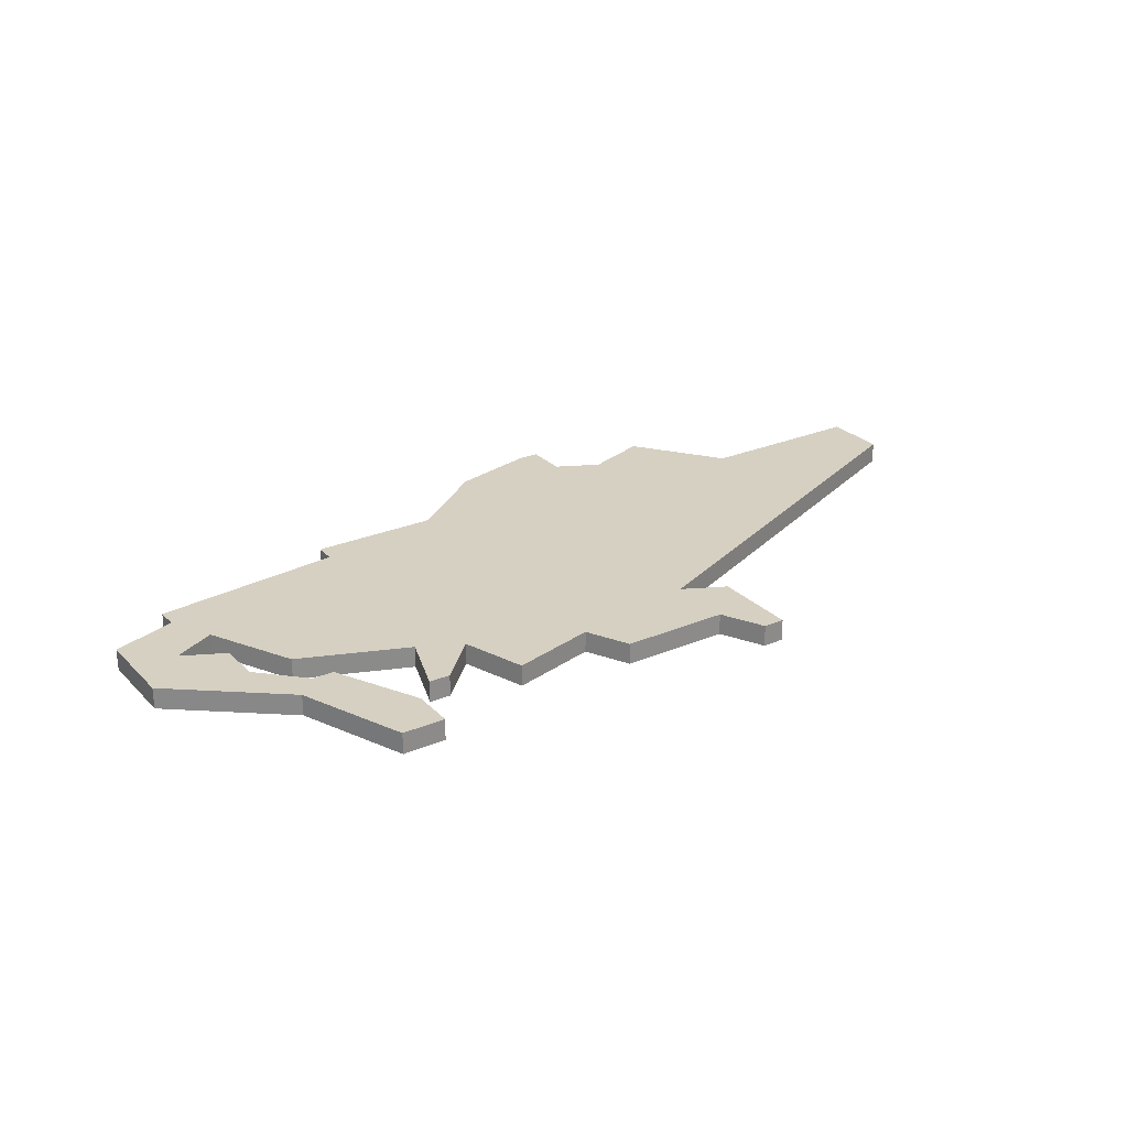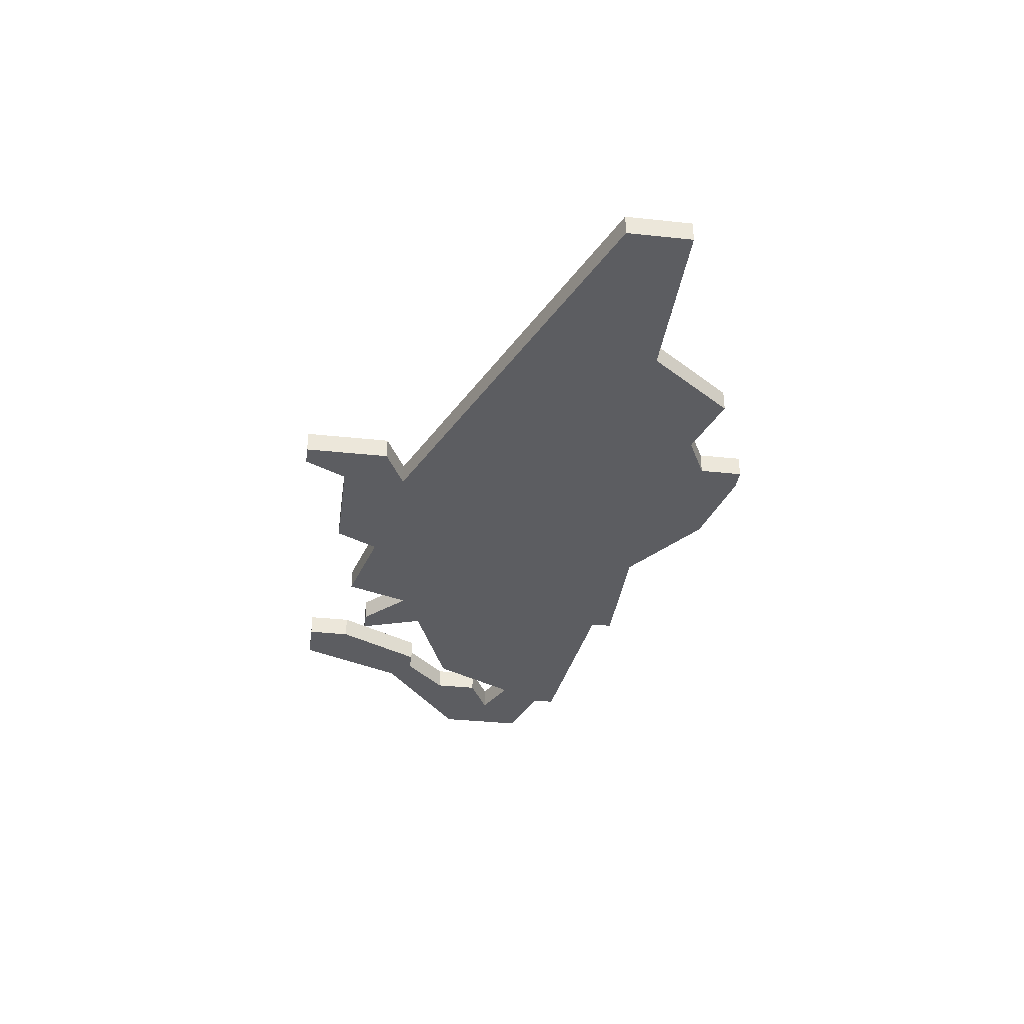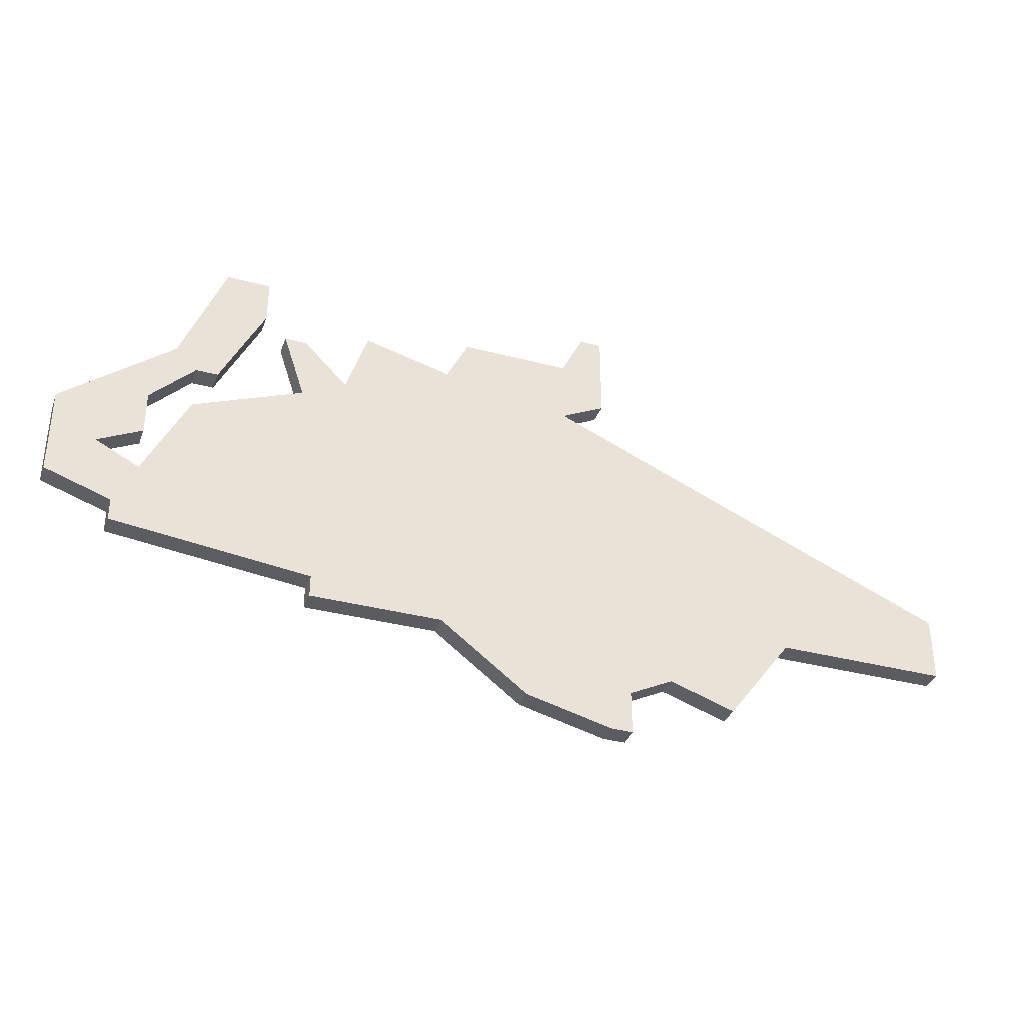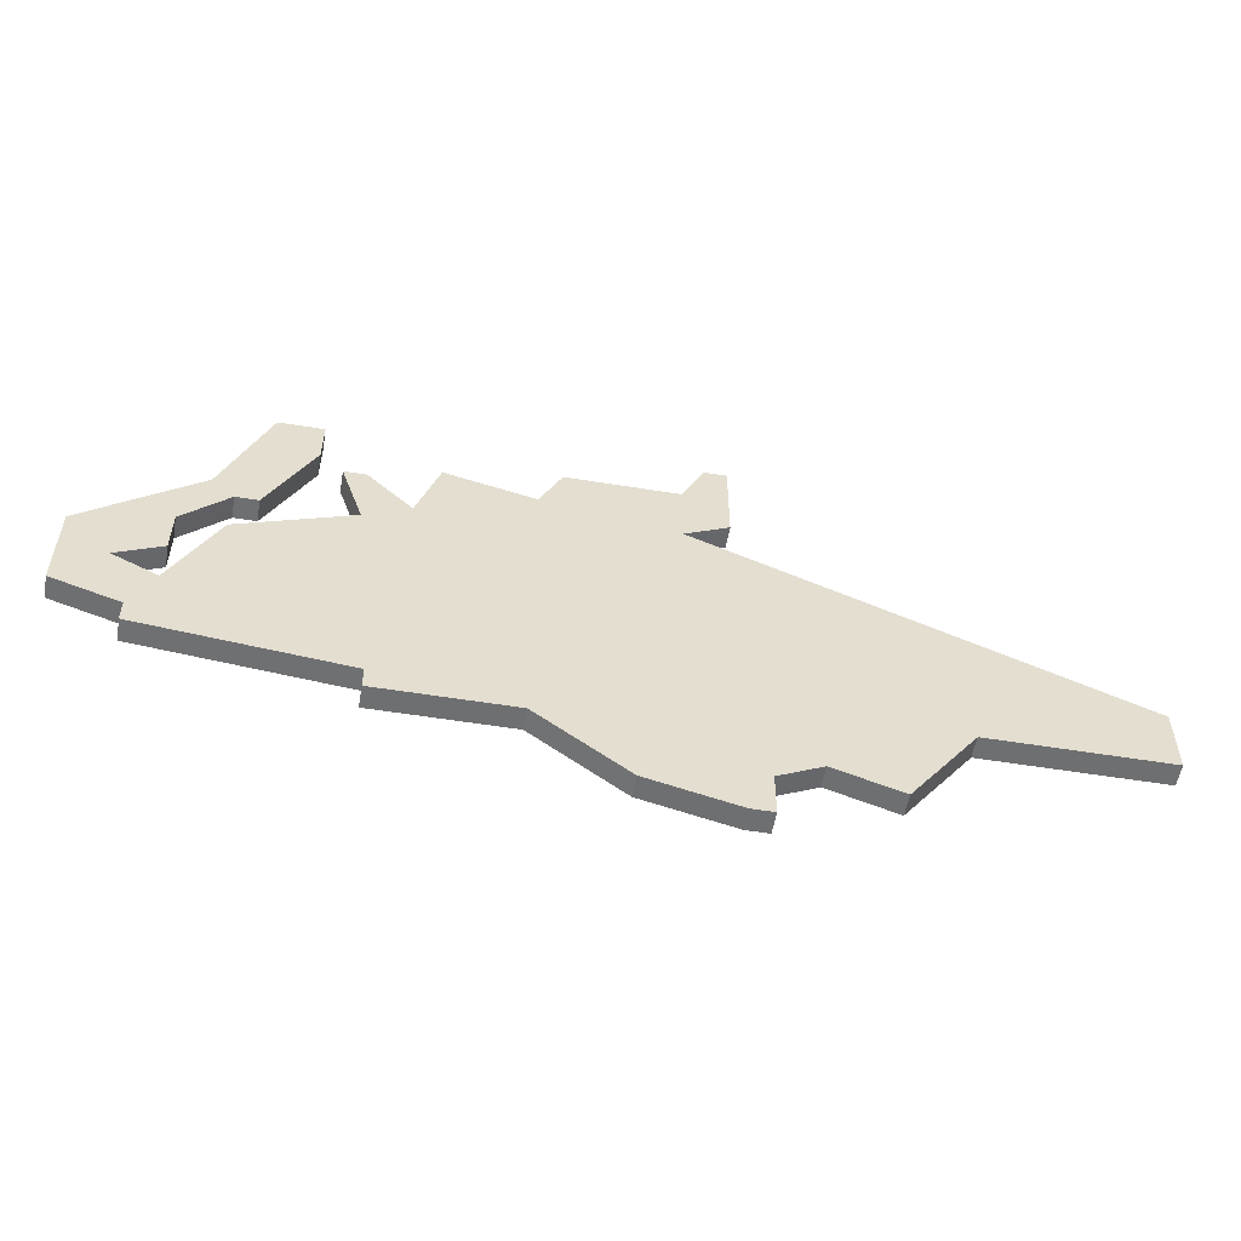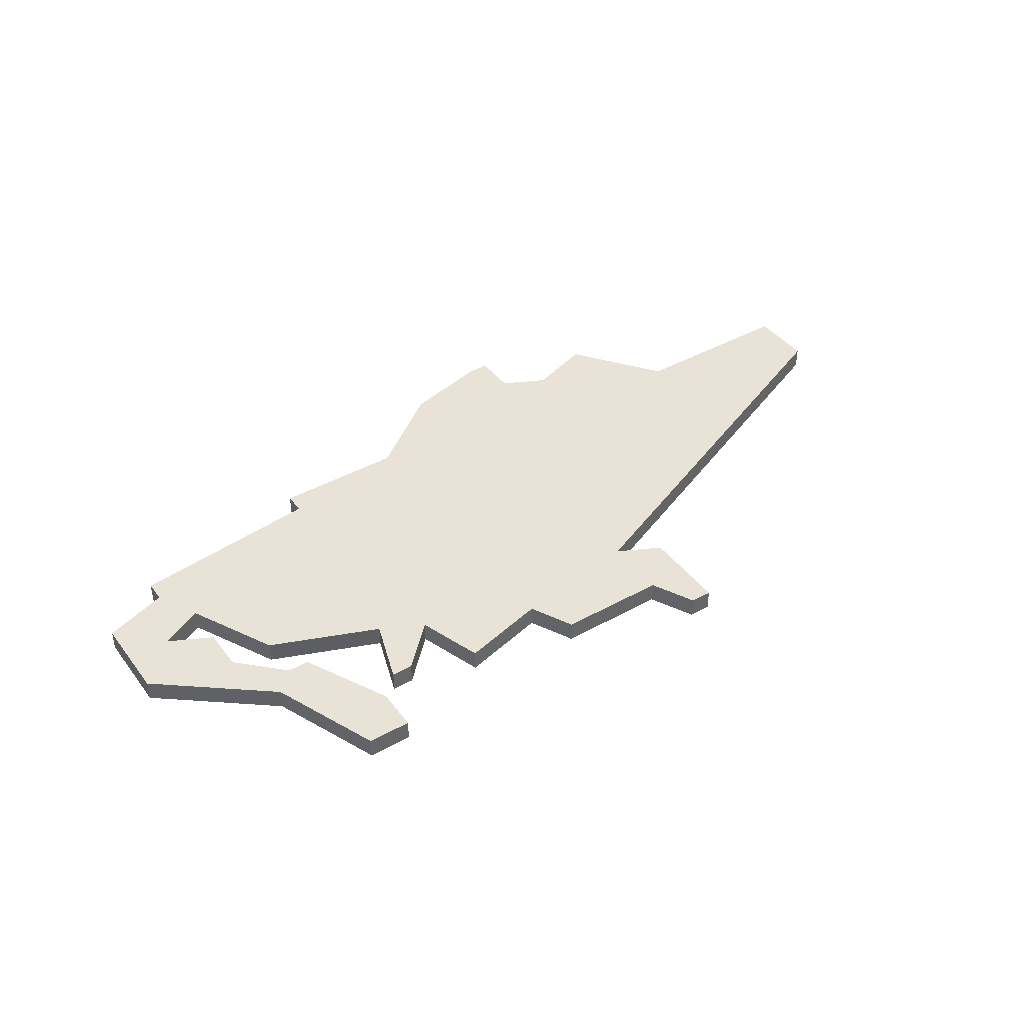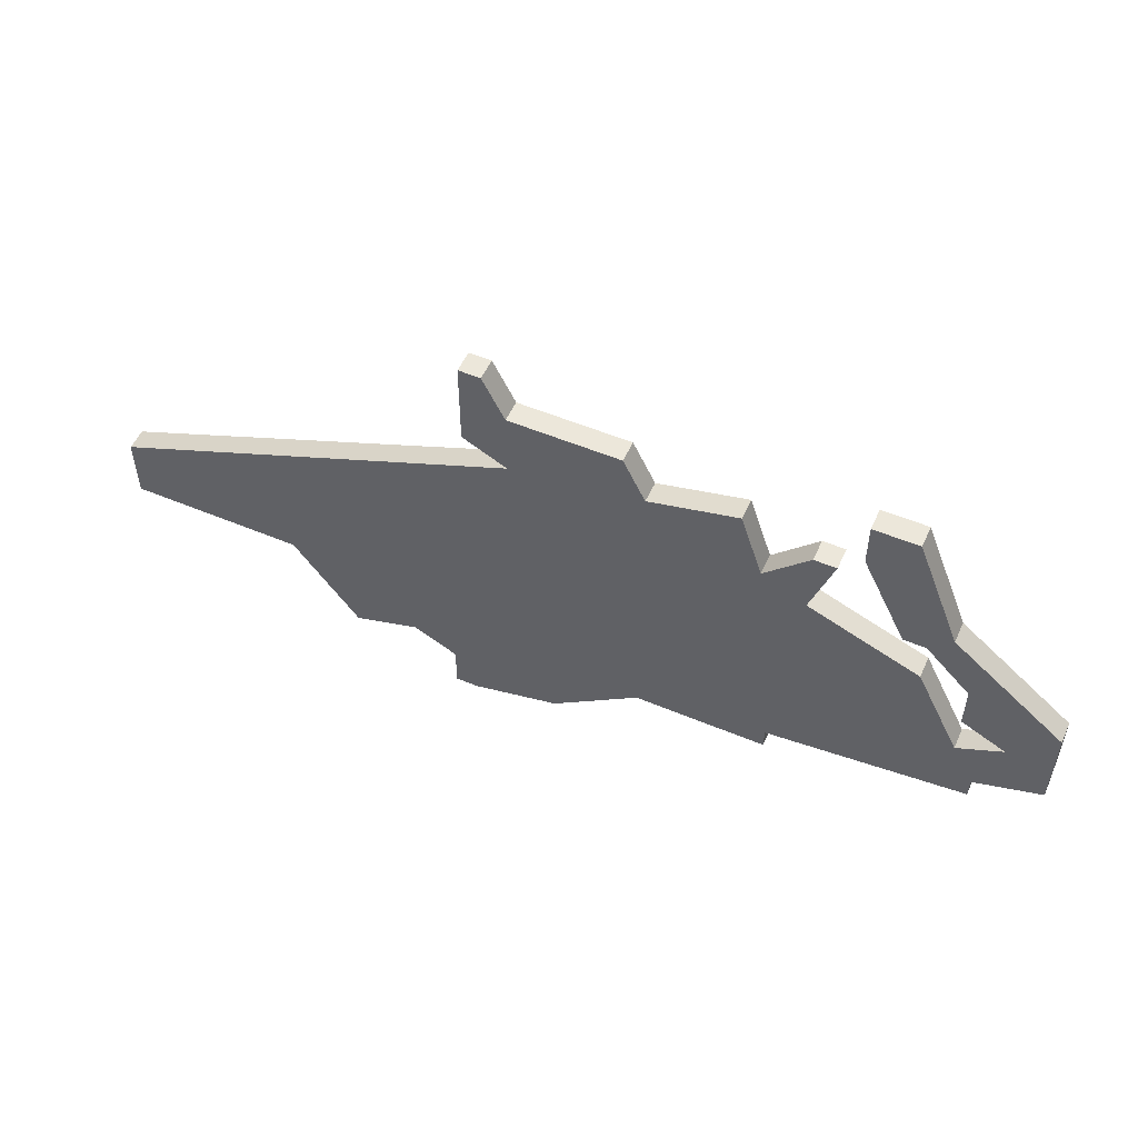
<metadata>
{"format":"obj","ext":"obj","renderer":"f3d","projection":"perspective","resolution":1024,"background":"white","views":[{"elev":26.5,"azim":146.4,"up":"+Z"},{"elev":-36.4,"azim":-97.9,"up":"+Z"},{"elev":-35.3,"azim":160.7,"up":"+Y"},{"elev":-54.6,"azim":170.2,"up":"+Y"},{"elev":41.7,"azim":146.2,"up":"+Z"},{"elev":53.4,"azim":24.2,"up":"+Y"}]}
</metadata>
<code>
v 3331 -607 0
v 3331 -611 0
v 3333 -612 0
v 3314 -620 0
v 3314 -623 0
v 3322 -623 0
v 3325 -627 0
v 3328 -626 0
v 3330 -627 0
v 3330 -629 0
v 3331 -629 0
v 3335 -628 0
v 3339 -625 0
v 3345 -625 0
v 3345 -624 0
v 3354 -623 0
v 3354 -622 0
v 3357 -621 0
v 3357 -617 0
v 3352 -613 0
v 3350 -608 0
v 3348 -608 0
v 3348 -610 0
v 3350 -614 0
v 3351 -614 0
v 3353 -616 0
v 3353 -618 0
v 3355 -619 0
v 3353 -620 0
v 3351 -616 0
v 3346 -614 0
v 3347 -611 0
v 3346 -611 0
v 3344 -613 0
v 3343 -610 0
v 3339 -611 0
v 3338 -609 0
v 3333 -609 0
v 3332 -607 0
v 3331 -607 1
v 3331 -611 1
v 3333 -612 1
v 3314 -620 1
v 3314 -623 1
v 3322 -623 1
v 3325 -627 1
v 3328 -626 1
v 3330 -627 1
v 3330 -629 1
v 3331 -629 1
v 3335 -628 1
v 3339 -625 1
v 3345 -625 1
v 3345 -624 1
v 3354 -623 1
v 3354 -622 1
v 3357 -621 1
v 3357 -617 1
v 3352 -613 1
v 3350 -608 1
v 3348 -608 1
v 3348 -610 1
v 3350 -614 1
v 3351 -614 1
v 3353 -616 1
v 3353 -618 1
v 3355 -619 1
v 3353 -620 1
v 3351 -616 1
v 3346 -614 1
v 3347 -611 1
v 3346 -611 1
v 3344 -613 1
v 3343 -610 1
v 3339 -611 1
v 3338 -609 1
v 3333 -609 1
v 3332 -607 1
f 2 1 39
f 5 4 3
f 8 7 6
f 11 10 9
f 13 12 11
f 15 14 13
f 17 16 15
f 19 18 17
f 22 21 20
f 24 23 22
f 28 27 26
f 31 30 29
f 33 32 31
f 36 35 34
f 38 37 36
f 2 39 38
f 6 5 3
f 13 11 9
f 17 15 13
f 24 22 20
f 34 33 31
f 38 36 34
f 3 2 38
f 8 6 3
f 13 9 8
f 25 24 20
f 34 31 29
f 3 38 34
f 13 8 3
f 25 20 19
f 3 34 29
f 17 13 3
f 26 25 19
f 17 3 29
f 28 26 19
f 17 29 28
f 28 19 17
f 78 40 41
f 42 43 44
f 45 46 47
f 48 49 50
f 50 51 52
f 52 53 54
f 54 55 56
f 56 57 58
f 59 60 61
f 61 62 63
f 65 66 67
f 68 69 70
f 70 71 72
f 73 74 75
f 75 76 77
f 77 78 41
f 42 44 45
f 48 50 52
f 52 54 56
f 59 61 63
f 70 72 73
f 73 75 77
f 77 41 42
f 42 45 47
f 47 48 52
f 59 63 64
f 68 70 73
f 73 77 42
f 42 47 52
f 58 59 64
f 68 73 42
f 42 52 56
f 58 64 65
f 68 42 56
f 58 65 67
f 67 68 56
f 56 58 67
f 41 40 2
f 2 40 1
f 42 41 3
f 3 41 2
f 43 42 4
f 4 42 3
f 44 43 5
f 5 43 4
f 45 44 6
f 6 44 5
f 46 45 7
f 7 45 6
f 47 46 8
f 8 46 7
f 48 47 9
f 9 47 8
f 49 48 10
f 10 48 9
f 50 49 11
f 11 49 10
f 51 50 12
f 12 50 11
f 52 51 13
f 13 51 12
f 53 52 14
f 14 52 13
f 54 53 15
f 15 53 14
f 55 54 16
f 16 54 15
f 56 55 17
f 17 55 16
f 57 56 18
f 18 56 17
f 58 57 19
f 19 57 18
f 59 58 20
f 20 58 19
f 60 59 21
f 21 59 20
f 61 60 22
f 22 60 21
f 62 61 23
f 23 61 22
f 63 62 24
f 24 62 23
f 64 63 25
f 25 63 24
f 65 64 26
f 26 64 25
f 66 65 27
f 27 65 26
f 67 66 28
f 28 66 27
f 68 67 29
f 29 67 28
f 69 68 30
f 30 68 29
f 70 69 31
f 31 69 30
f 71 70 32
f 32 70 31
f 72 71 33
f 33 71 32
f 73 72 34
f 34 72 33
f 74 73 35
f 35 73 34
f 75 74 36
f 36 74 35
f 76 75 37
f 37 75 36
f 77 76 38
f 38 76 37
f 40 78 1
f 1 78 39
f 78 77 39
f 39 77 38

</code>
